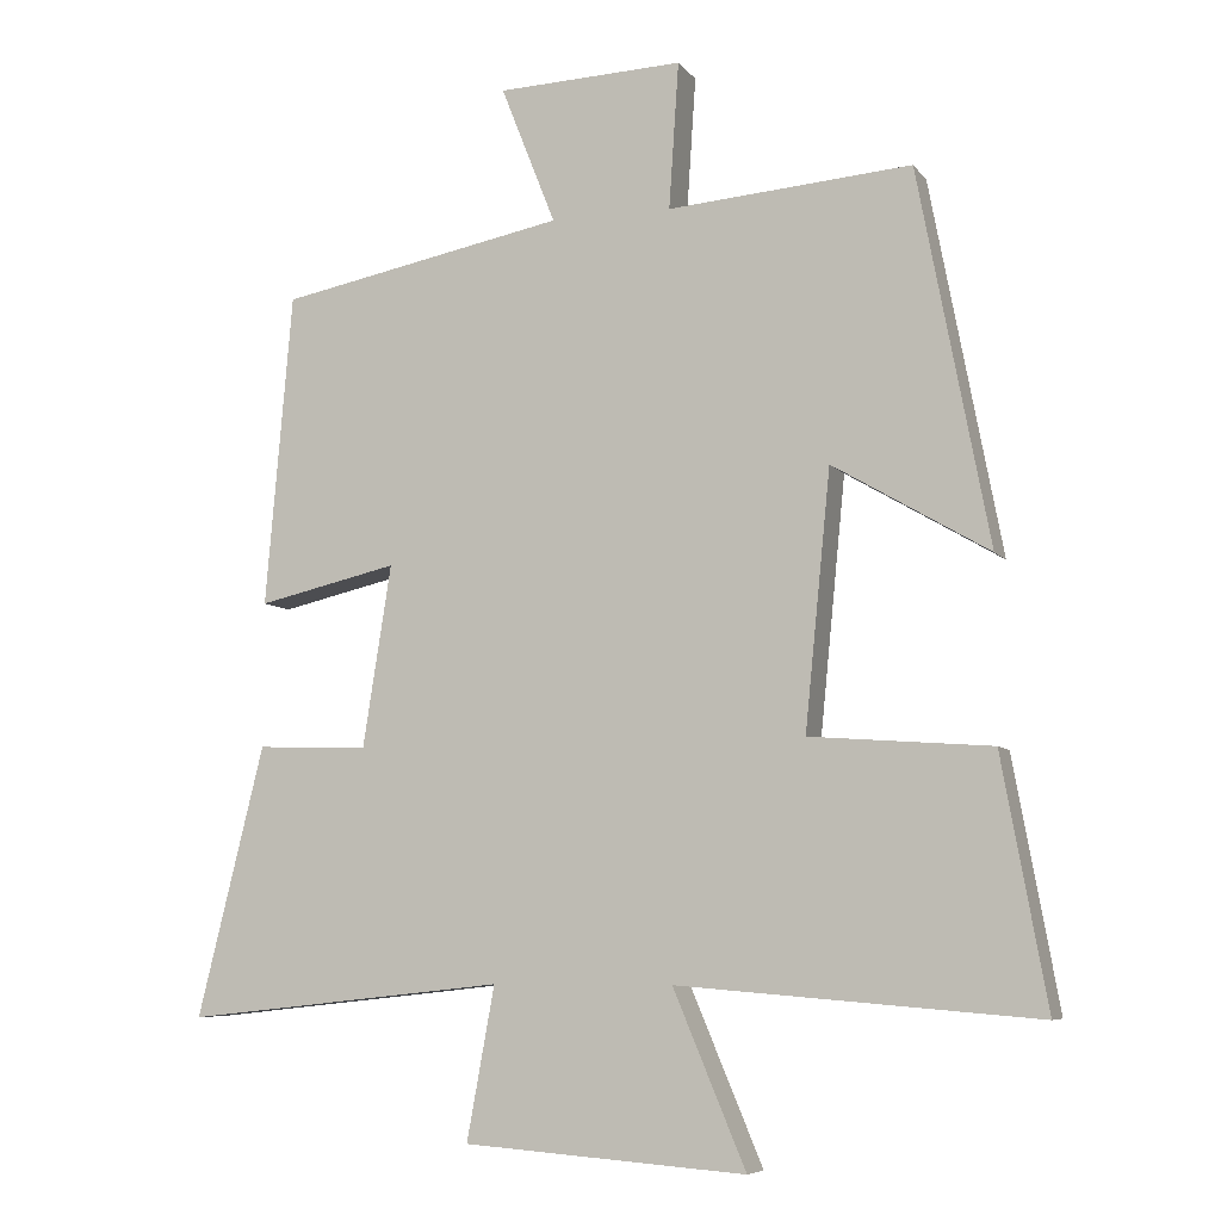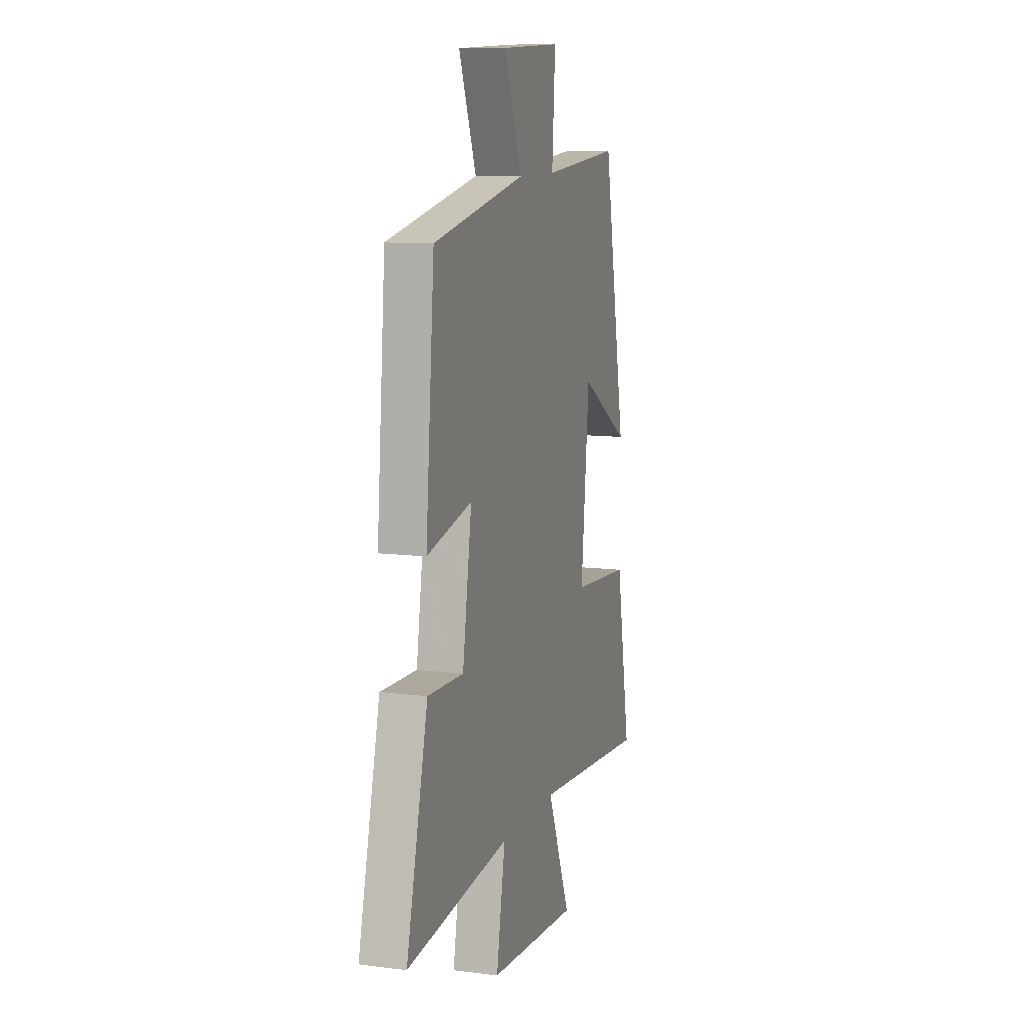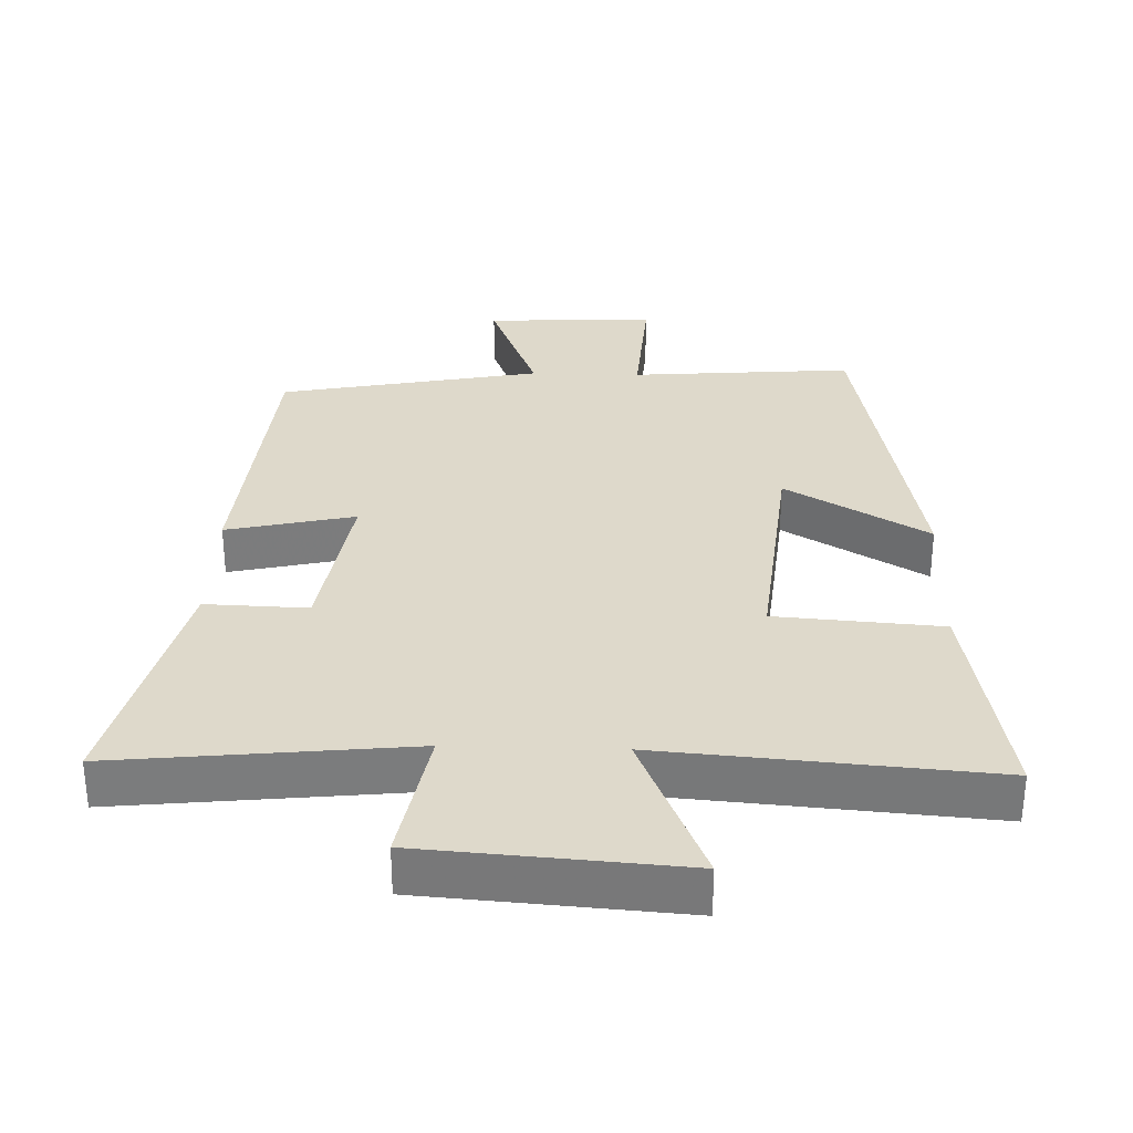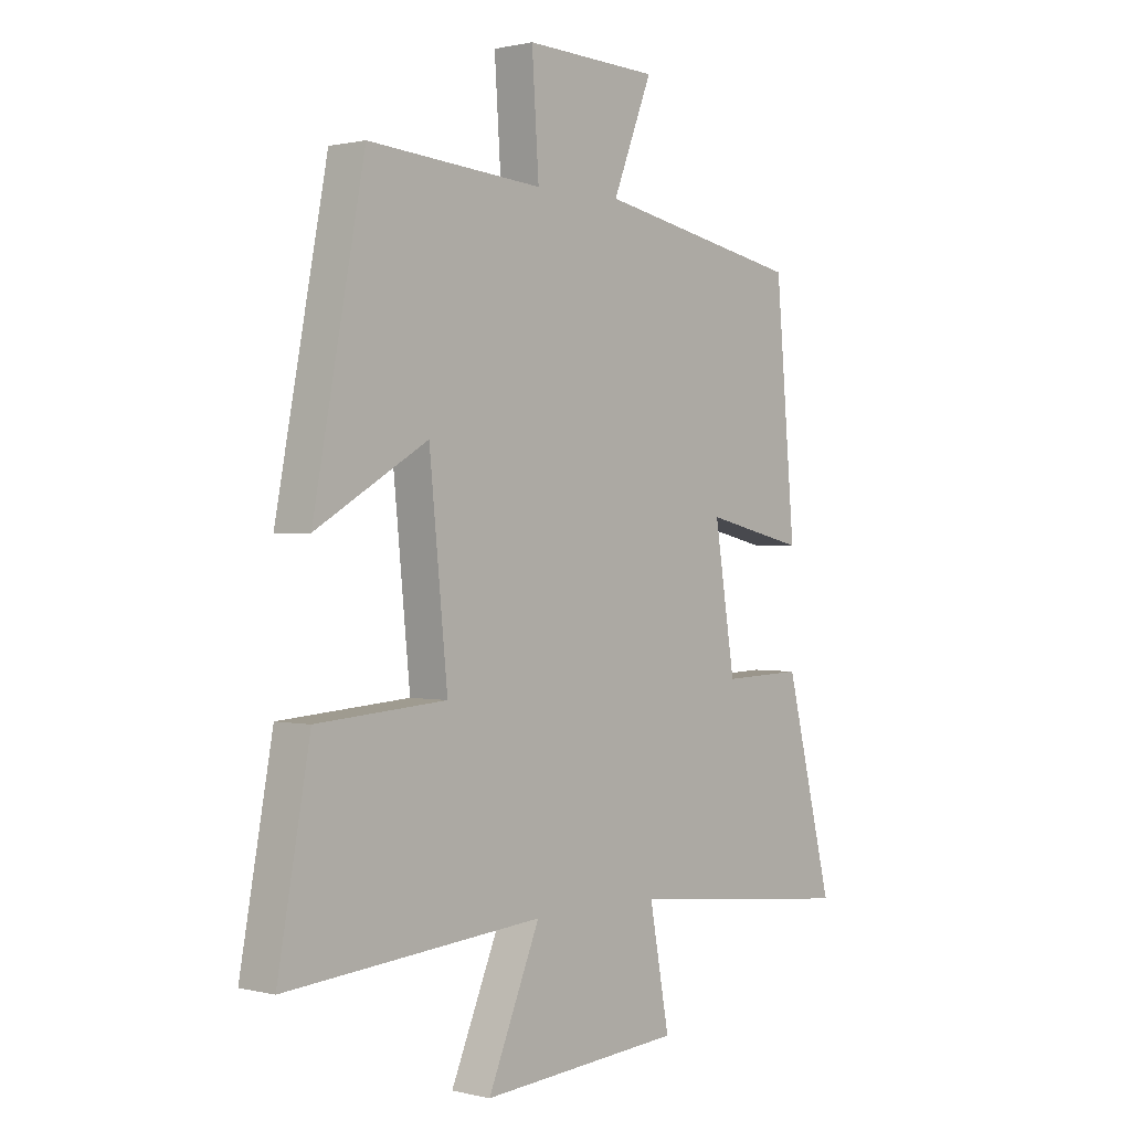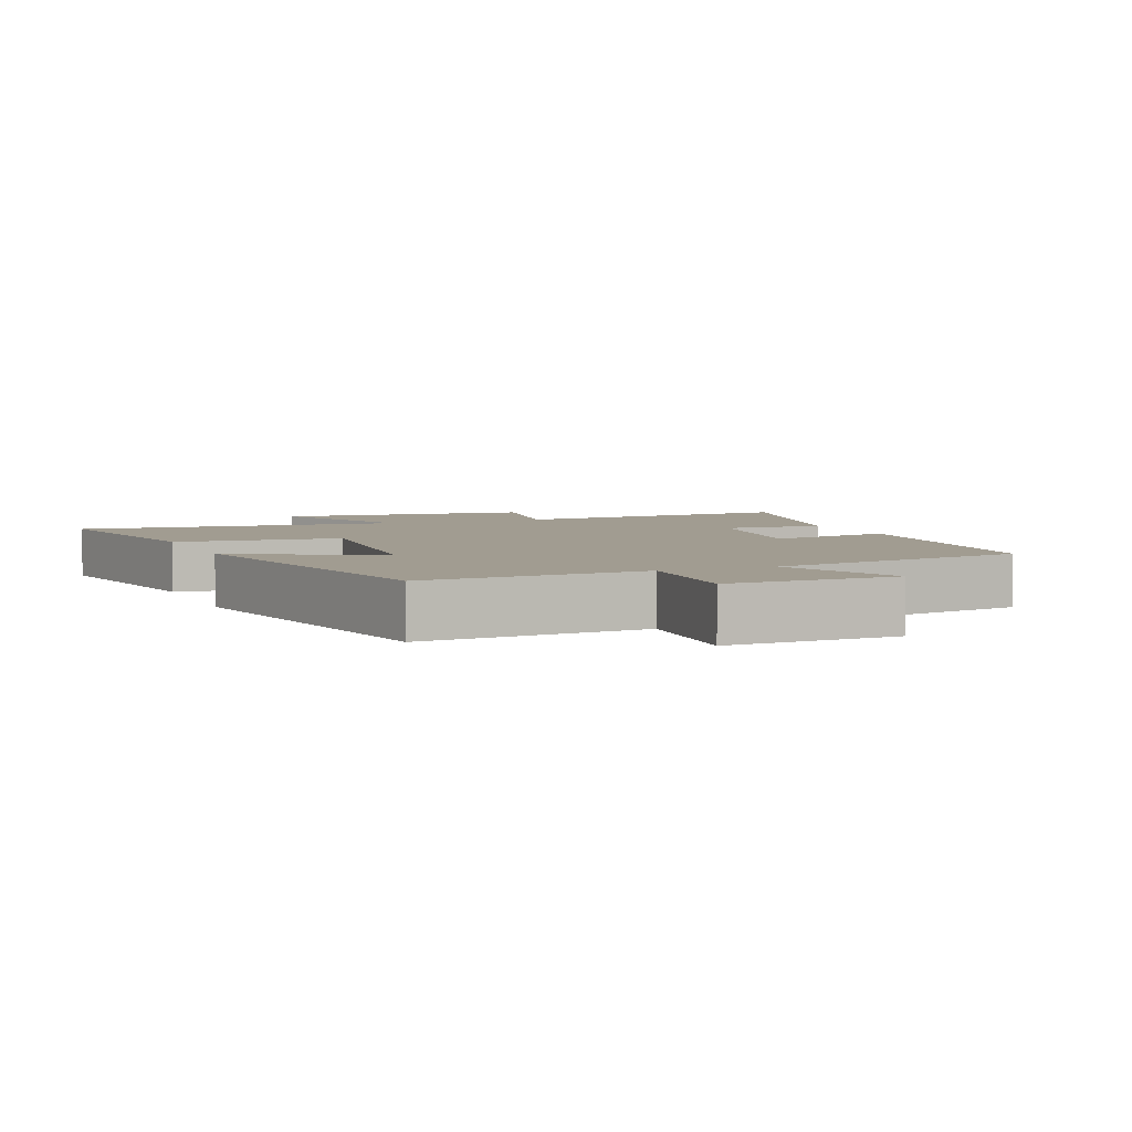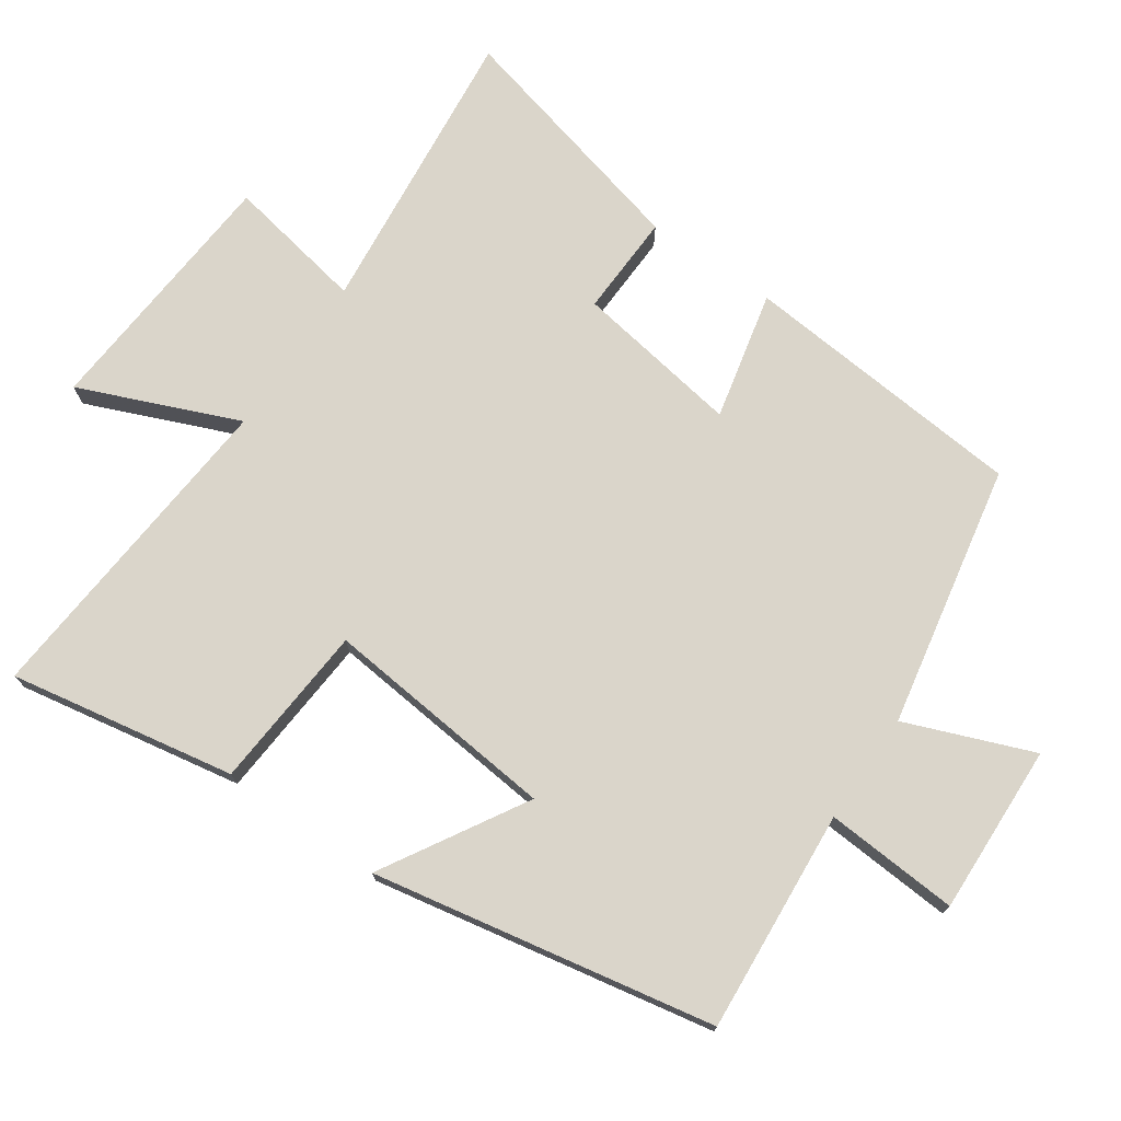
<metadata>
{"format":"obj","ext":"obj","renderer":"f3d","projection":"perspective","resolution":1024,"background":"white","views":[{"elev":-7.0,"azim":-159.7,"up":"+Z"},{"elev":10.4,"azim":107.8,"up":"+Z"},{"elev":31.7,"azim":-178.2,"up":"+Y"},{"elev":0.8,"azim":-48.3,"up":"+Z"},{"elev":4.5,"azim":-22.2,"up":"+Y"},{"elev":74.2,"azim":-55.3,"up":"+Y"}]}
</metadata>
<code>
v -0.56 0.07 -0.539
v -0.5 0.07 -0.21
v -0.258 0.07 -0.192
v -0.292 0.07 0.15
v -0.5 0.07 0.028
v -0.405 0.07 0.526
v -0.08 0.07 0.5
v -0.093 0.07 0.695
v 0.155 0.07 0.685
v 0.082 0.07 0.5
v 0.464 0.07 0.425
v 0.5 0.07 0.008
v 0.313 0.07 0.051
v 0.351 0.07 -0.191
v 0.5 0.07 -0.186
v 0.589 0.07 -0.546
v 0.161 0.07 -0.5
v 0.198 0.07 -0.703
v -0.178 0.07 -0.731
v -0.081 0.07 -0.5
v -0.56 0 -0.539
v -0.5 0 -0.21
v -0.258 0 -0.192
v -0.292 0 0.15
v -0.5 0 0.028
v -0.405 0 0.526
v -0.08 0 0.5
v -0.093 0 0.695
v 0.155 0 0.685
v 0.082 0 0.5
v 0.464 0 0.425
v 0.5 0 0.008
v 0.313 0 0.051
v 0.351 0 -0.191
v 0.5 0 -0.186
v 0.589 0 -0.546
v 0.161 0 -0.5
v 0.198 0 -0.703
v -0.178 0 -0.731
v -0.081 0 -0.5
f 17 18 19 20
f 14 15 16 17
f 13 14 17 20
f 10 11 12 13
f 10 13 20
f 7 8 9 10
f 7 10 20
f 4 5 6 7
f 3 4 7 20
f 1 2 3 20
f 40 39 38 37
f 37 36 35 34
f 40 37 34 33
f 33 32 31 30
f 40 33 30
f 30 29 28 27
f 40 30 27
f 27 26 25 24
f 40 27 24 23
f 40 23 22 21
f 1 21 22 2
f 2 22 23 3
f 3 23 24 4
f 4 24 25 5
f 5 25 26 6
f 6 26 27 7
f 7 27 28 8
f 8 28 29 9
f 9 29 30 10
f 10 30 31 11
f 11 31 32 12
f 12 32 33 13
f 13 33 34 14
f 14 34 35 15
f 15 35 36 16
f 16 36 37 17
f 17 37 38 18
f 18 38 39 19
f 19 39 40 20
f 20 40 21 1

</code>
